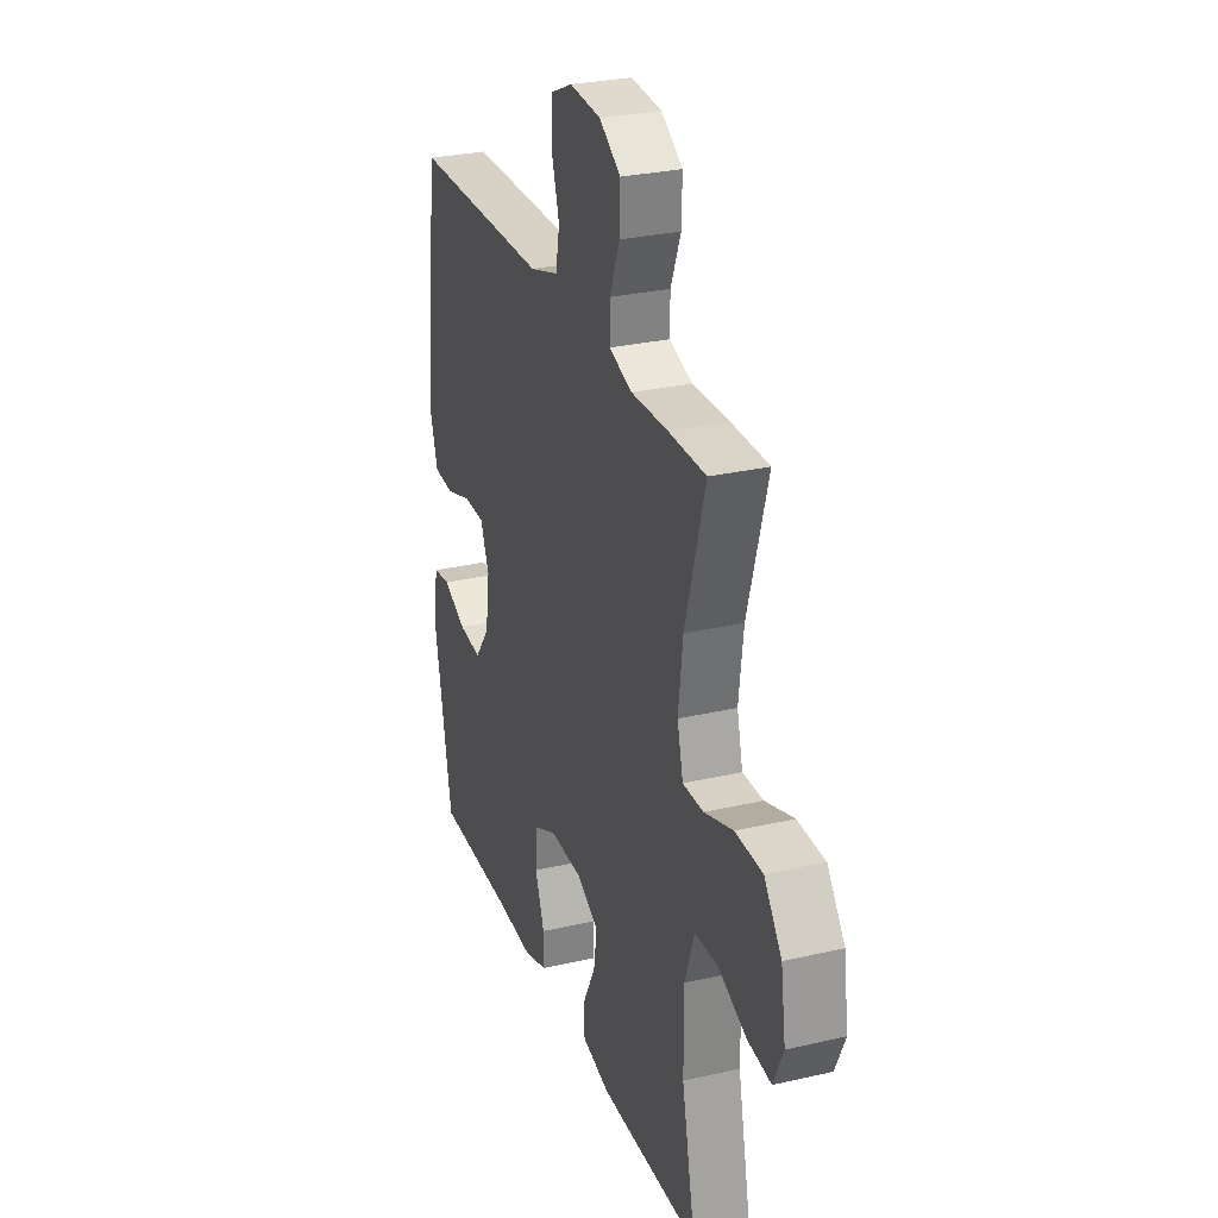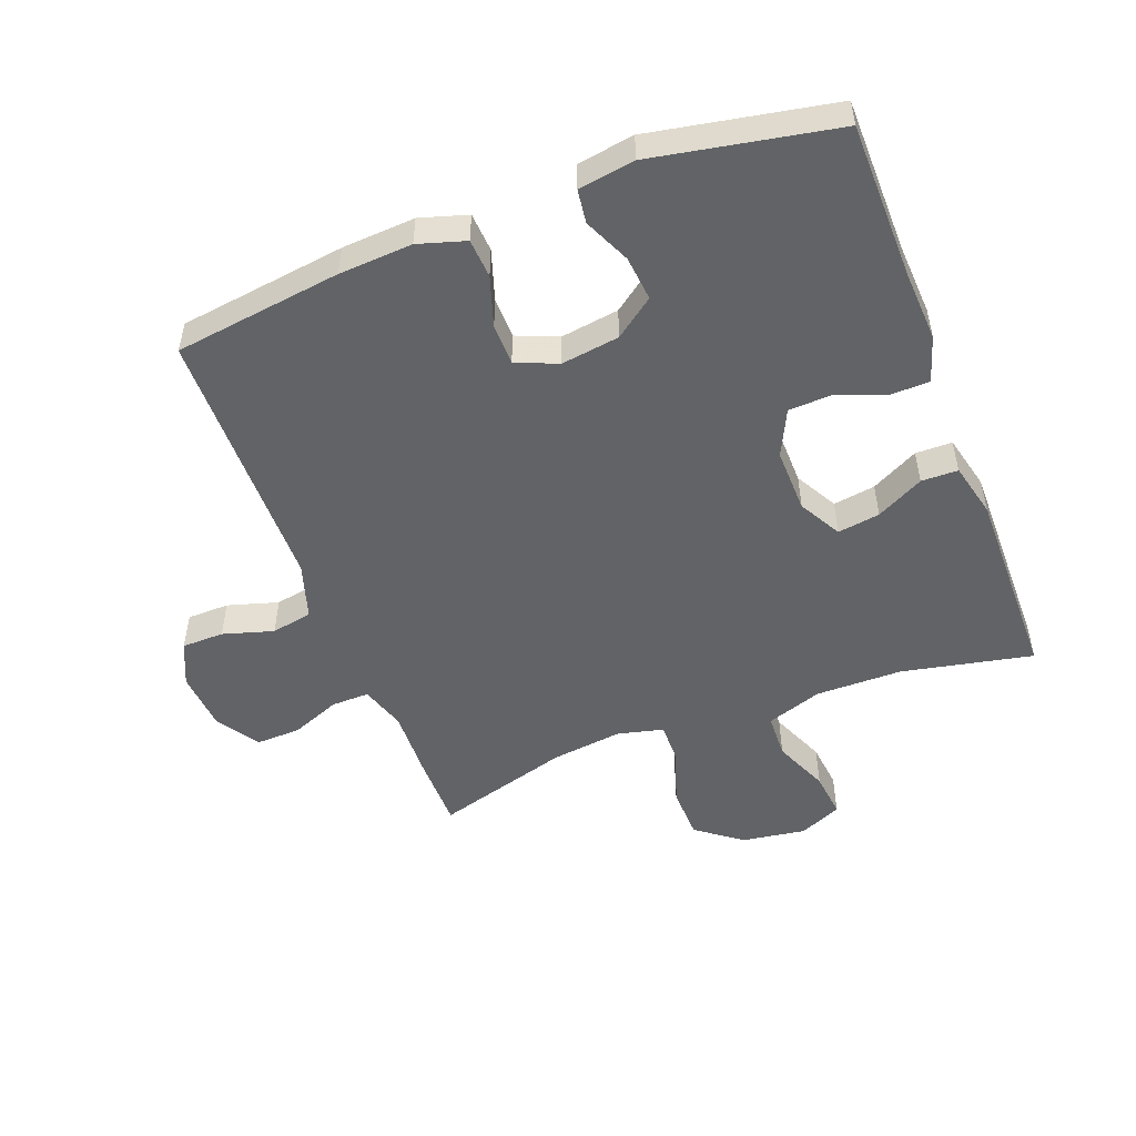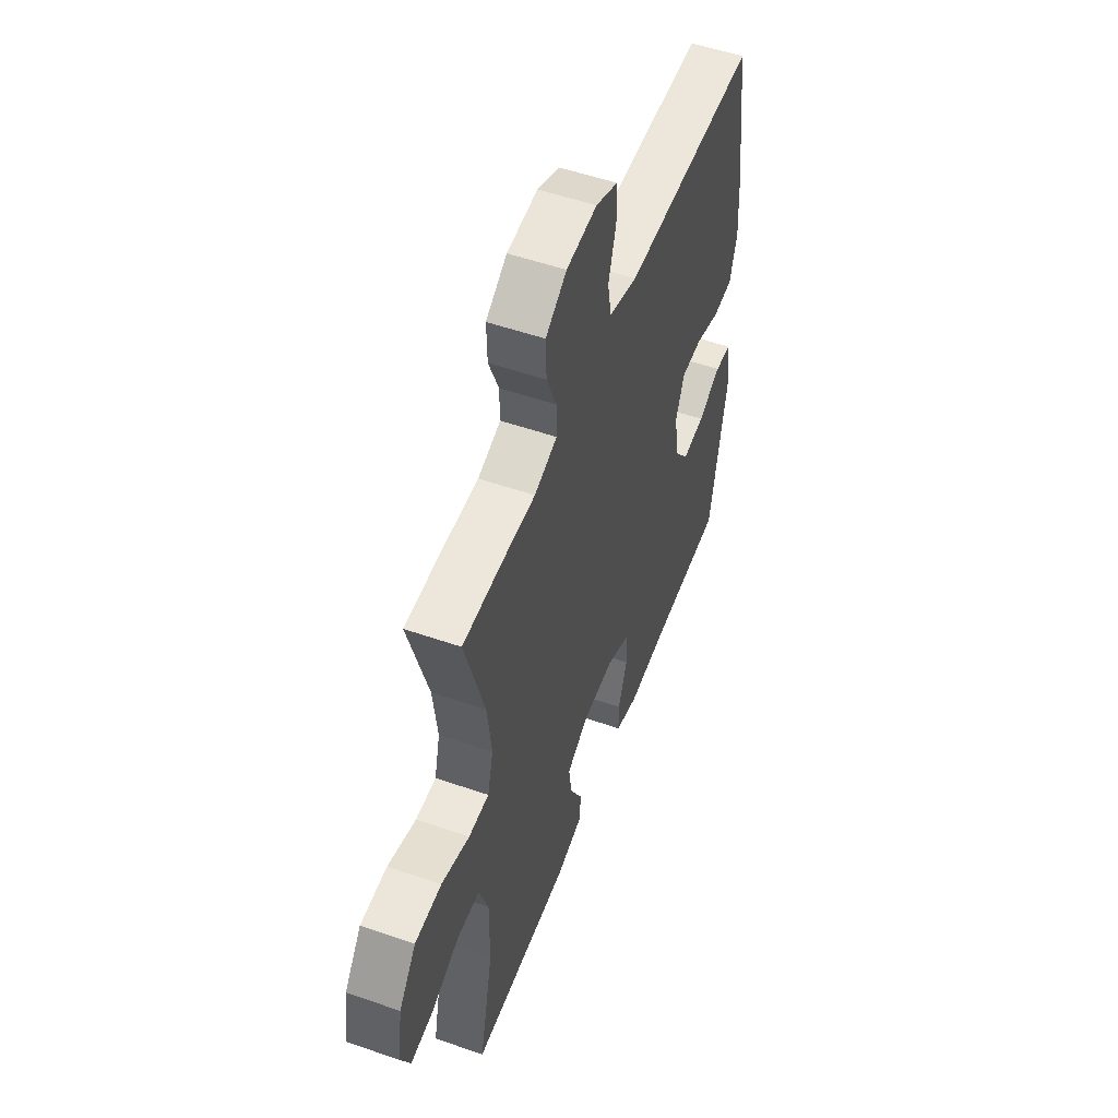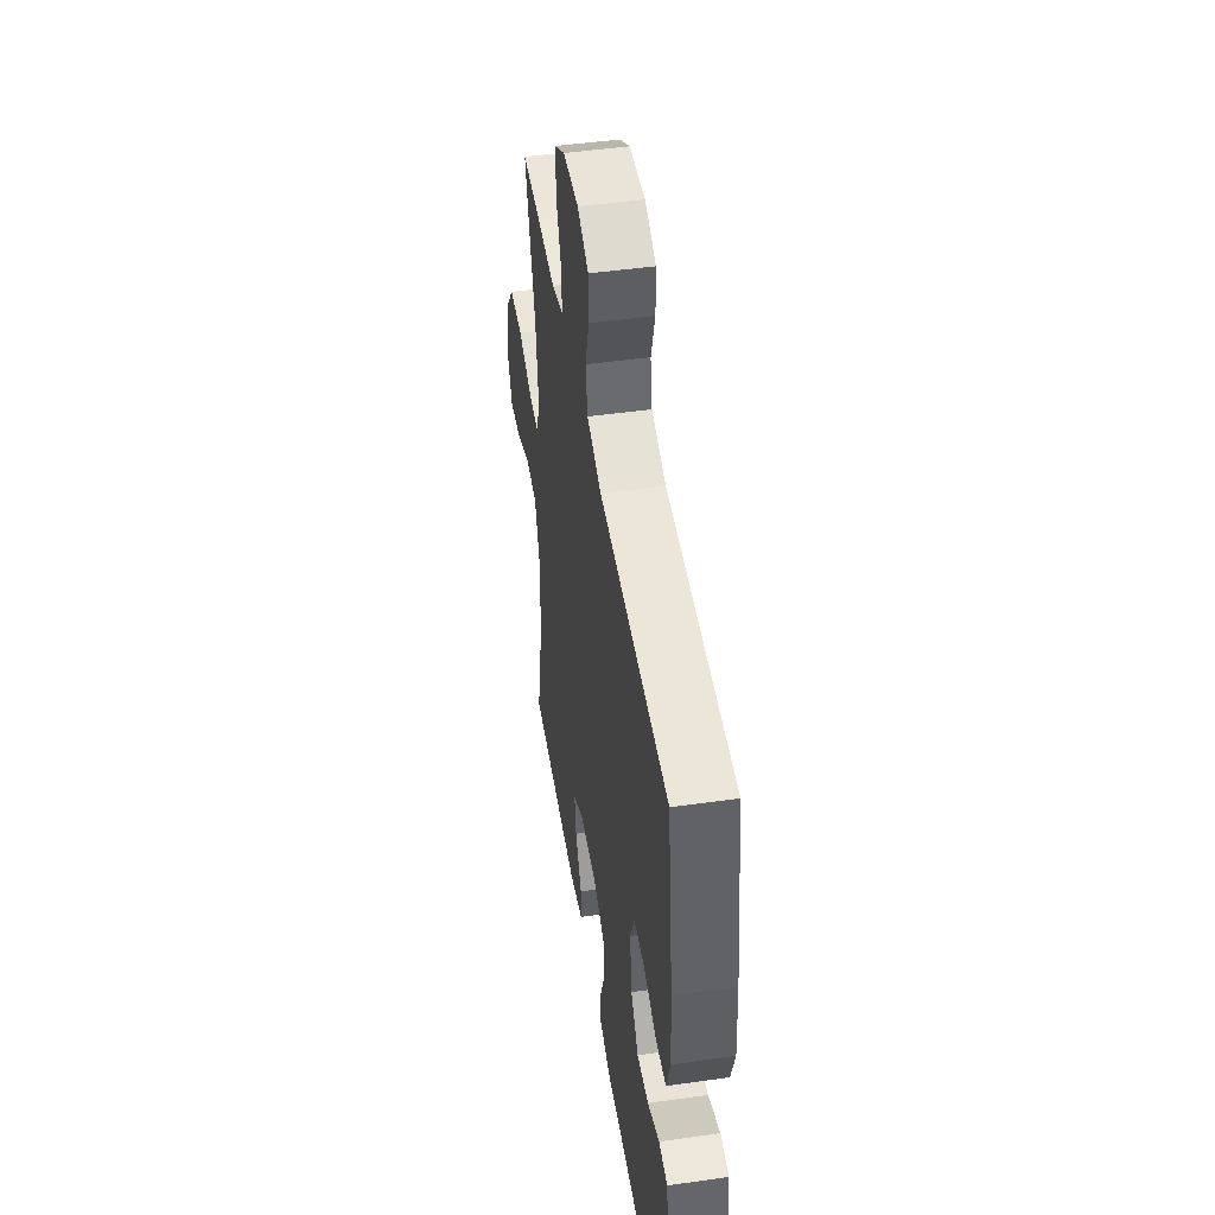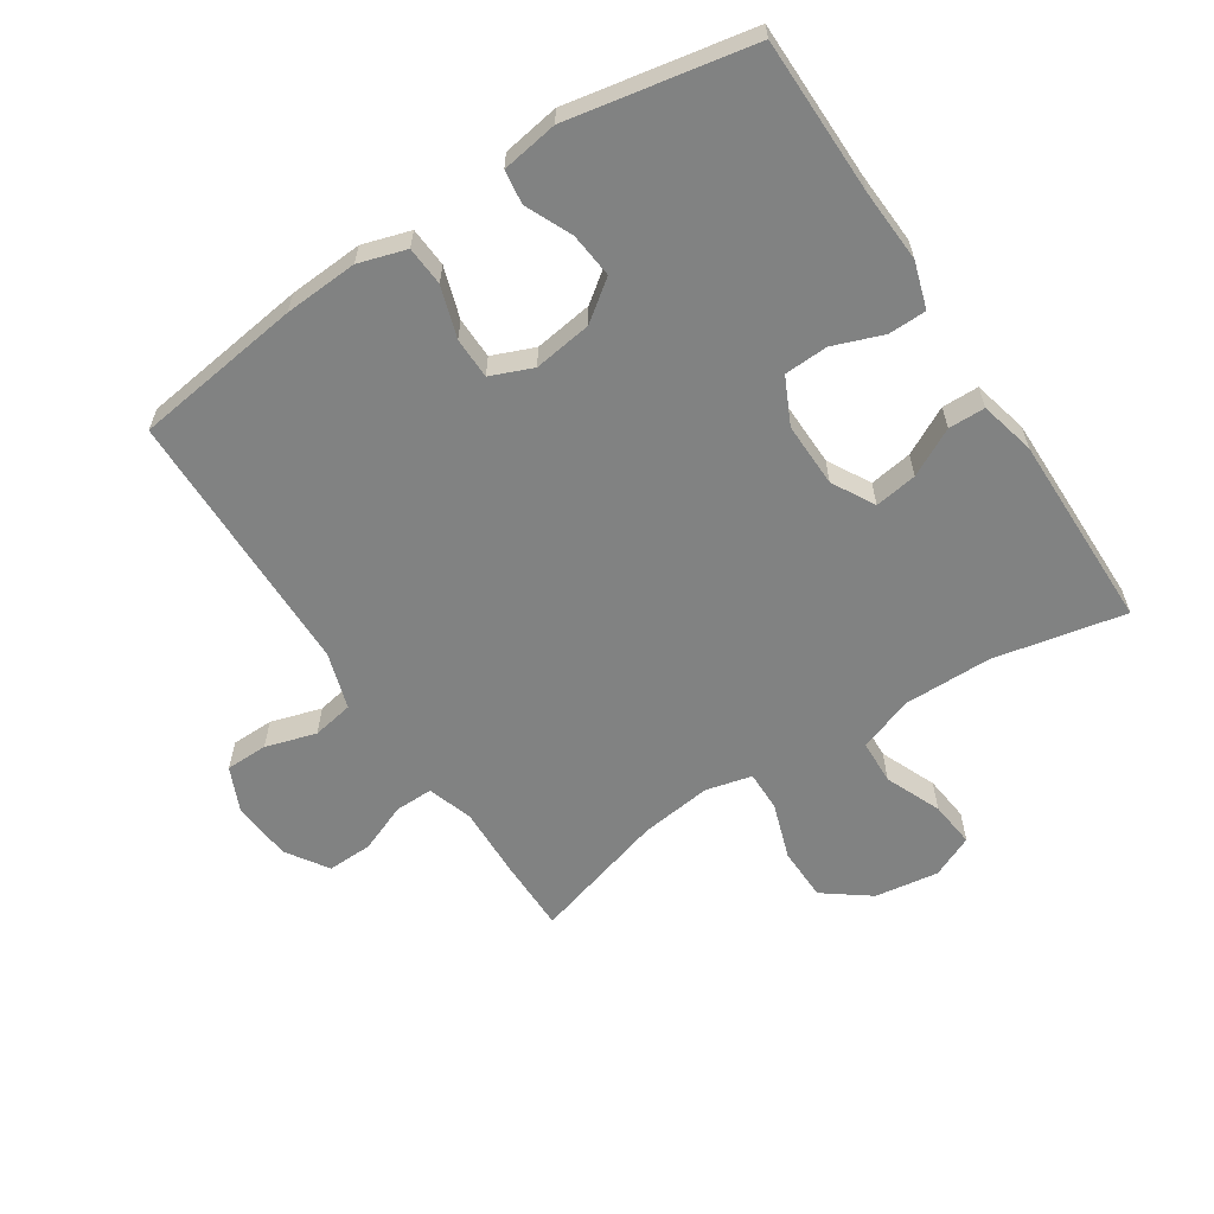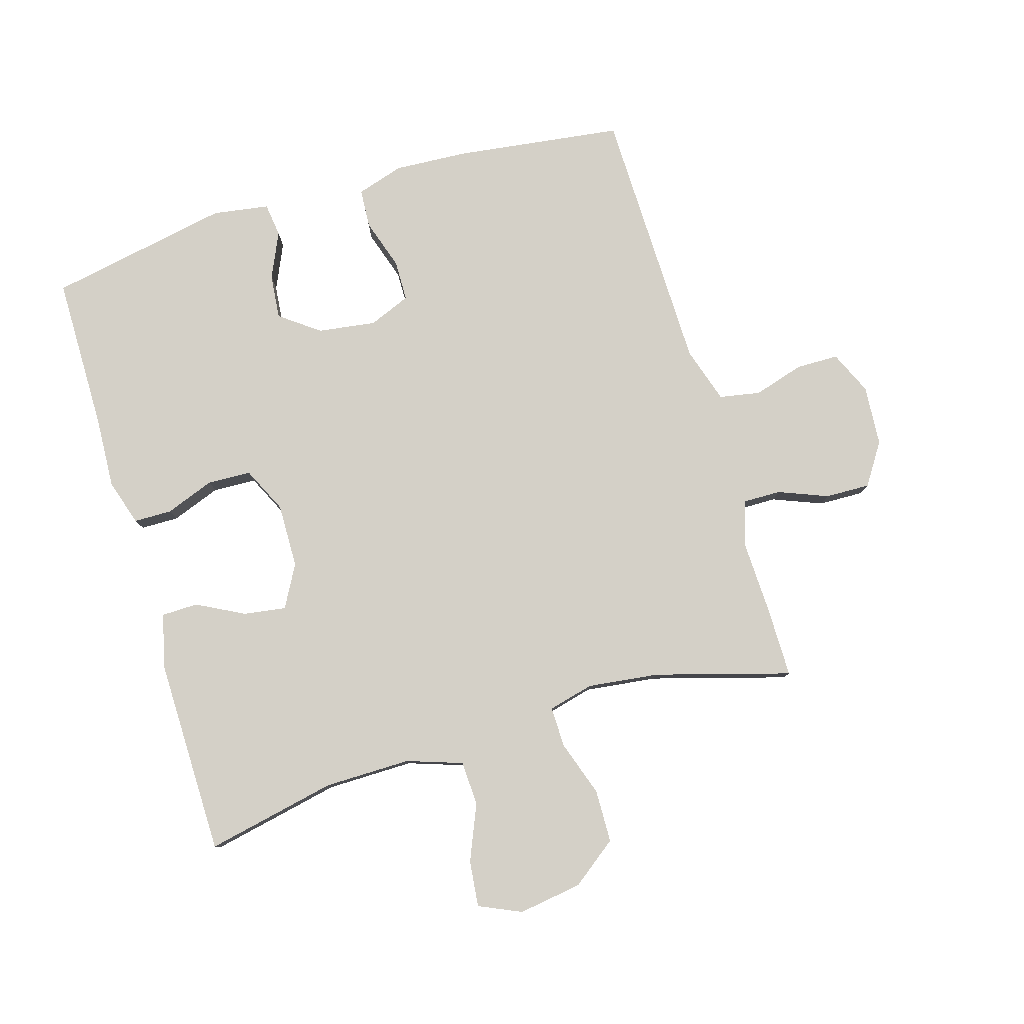
<metadata>
{"format":"obj","ext":"obj","renderer":"f3d","projection":"perspective","resolution":1024,"background":"white","views":[{"elev":28.4,"azim":-109.2,"up":"+Z"},{"elev":-50.8,"azim":110.9,"up":"+Y"},{"elev":53.5,"azim":-69.7,"up":"+Z"},{"elev":47.6,"azim":80.9,"up":"+Z"},{"elev":-60.6,"azim":123.2,"up":"+Y"},{"elev":80.0,"azim":-106.7,"up":"+Y"}]}
</metadata>
<code>
v 0.5 0.07 -0.5
v 0.254 0.07 -0.502
v 0.14 0.07 -0.508
v 0.067 0.07 -0.485
v 0.066 0.07 -0.425
v 0.095 0.07 -0.347
v 0.092 0.07 -0.278
v 0.019 0.07 -0.243
v -0.083 0.07 -0.245
v -0.15 0.07 -0.282
v -0.14 0.07 -0.349
v -0.101 0.07 -0.424
v -0.102 0.07 -0.482
v -0.189 0.07 -0.503
v -0.5 0.07 -0.5
v -0.457 0.07 -0.293
v -0.456 0.07 -0.156
v -0.486 0.07 -0.068
v -0.557 0.07 -0.065
v -0.645 0.07 -0.102
v -0.718 0.07 -0.11
v -0.748 0.07 -0.043
v -0.733 0.07 0.058
v -0.679 0.07 0.13
v -0.595 0.07 0.132
v -0.506 0.07 0.102
v -0.442 0.07 0.101
v -0.424 0.07 0.173
v -0.438 0.07 0.286
v -0.5 0.07 0.5
v -0.384 0.07 0.5
v -0.271 0.07 0.496
v -0.199 0.07 0.519
v -0.2 0.07 0.579
v -0.231 0.07 0.657
v -0.233 0.07 0.728
v -0.167 0.07 0.771
v -0.071 0.07 0.778
v -0.002 0.07 0.747
v -0.001 0.07 0.68
v -0.025 0.07 0.6
v -0.013 0.07 0.535
v 0.076 0.07 0.507
v 0.207 0.07 0.505
v 0.5 0.07 0.5
v 0.535 0.07 0.235
v 0.542 0.07 0.119
v 0.519 0.07 0.044
v 0.457 0.07 0.04
v 0.377 0.07 0.066
v 0.312 0.07 0.065
v 0.285 0.07 -0.001
v 0.298 0.07 -0.093
v 0.344 0.07 -0.155
v 0.415 0.07 -0.148
v 0.488 0.07 -0.115
v 0.541 0.07 -0.122
v 0.555 0.07 -0.211
v 0.5 0 -0.5
v 0.254 0 -0.502
v 0.14 0 -0.508
v 0.067 0 -0.485
v 0.066 0 -0.425
v 0.095 0 -0.347
v 0.092 0 -0.278
v 0.019 0 -0.243
v -0.083 0 -0.245
v -0.15 0 -0.282
v -0.14 0 -0.349
v -0.101 0 -0.424
v -0.102 0 -0.482
v -0.189 0 -0.503
v -0.5 0 -0.5
v -0.457 0 -0.293
v -0.456 0 -0.156
v -0.486 0 -0.068
v -0.557 0 -0.065
v -0.645 0 -0.102
v -0.718 0 -0.11
v -0.748 0 -0.043
v -0.733 0 0.058
v -0.679 0 0.13
v -0.595 0 0.132
v -0.506 0 0.102
v -0.442 0 0.101
v -0.424 0 0.173
v -0.438 0 0.286
v -0.5 0 0.5
v -0.384 0 0.5
v -0.271 0 0.496
v -0.199 0 0.519
v -0.2 0 0.579
v -0.231 0 0.657
v -0.233 0 0.728
v -0.167 0 0.771
v -0.071 0 0.778
v -0.002 0 0.747
v -0.001 0 0.68
v -0.025 0 0.6
v -0.013 0 0.535
v 0.076 0 0.507
v 0.207 0 0.505
v 0.5 0 0.5
v 0.535 0 0.235
v 0.542 0 0.119
v 0.519 0 0.044
v 0.457 0 0.04
v 0.377 0 0.066
v 0.312 0 0.065
v 0.285 0 -0.001
v 0.298 0 -0.093
v 0.344 0 -0.155
v 0.415 0 -0.148
v 0.488 0 -0.115
v 0.541 0 -0.122
v 0.555 0 -0.211
f 55 56 57 58
f 54 55 58 1
f 53 54 1 2
f 52 53 2 3
f 47 48 49 50
f 47 50 51
f 46 47 51
f 43 44 45 46
f 42 43 46 51
f 38 39 40 41
f 38 41 42
f 37 38 42
f 34 35 36 37
f 33 34 37 42
f 32 33 42 51
f 29 30 31 32
f 28 29 32 51
f 23 24 25 26
f 23 26 27
f 22 23 27
f 19 20 21 22
f 18 19 22 27
f 17 18 27
f 16 17 27 28
f 14 15 16
f 11 12 13 14
f 10 11 14 16
f 9 10 16 28
f 3 4 5 6
f 52 3 6 7
f 51 52 7 8
f 8 9 28 51
f 116 115 114 113
f 59 116 113 112
f 60 59 112 111
f 61 60 111 110
f 108 107 106 105
f 109 108 105
f 109 105 104
f 104 103 102 101
f 109 104 101 100
f 99 98 97 96
f 100 99 96
f 100 96 95
f 95 94 93 92
f 100 95 92 91
f 109 100 91 90
f 90 89 88 87
f 109 90 87 86
f 84 83 82 81
f 85 84 81
f 85 81 80
f 80 79 78 77
f 85 80 77 76
f 85 76 75
f 86 85 75 74
f 74 73 72
f 72 71 70 69
f 74 72 69 68
f 86 74 68 67
f 64 63 62 61
f 65 64 61 110
f 66 65 110 109
f 109 86 67 66
f 1 59 60 2
f 2 60 61 3
f 3 61 62 4
f 4 62 63 5
f 5 63 64 6
f 6 64 65 7
f 7 65 66 8
f 8 66 67 9
f 9 67 68 10
f 10 68 69 11
f 11 69 70 12
f 12 70 71 13
f 13 71 72 14
f 14 72 73 15
f 15 73 74 16
f 16 74 75 17
f 17 75 76 18
f 18 76 77 19
f 19 77 78 20
f 20 78 79 21
f 21 79 80 22
f 22 80 81 23
f 23 81 82 24
f 24 82 83 25
f 25 83 84 26
f 26 84 85 27
f 27 85 86 28
f 28 86 87 29
f 29 87 88 30
f 30 88 89 31
f 31 89 90 32
f 32 90 91 33
f 33 91 92 34
f 34 92 93 35
f 35 93 94 36
f 36 94 95 37
f 37 95 96 38
f 38 96 97 39
f 39 97 98 40
f 40 98 99 41
f 41 99 100 42
f 42 100 101 43
f 43 101 102 44
f 44 102 103 45
f 45 103 104 46
f 46 104 105 47
f 47 105 106 48
f 48 106 107 49
f 49 107 108 50
f 50 108 109 51
f 51 109 110 52
f 52 110 111 53
f 53 111 112 54
f 54 112 113 55
f 55 113 114 56
f 56 114 115 57
f 57 115 116 58
f 58 116 59 1

</code>
